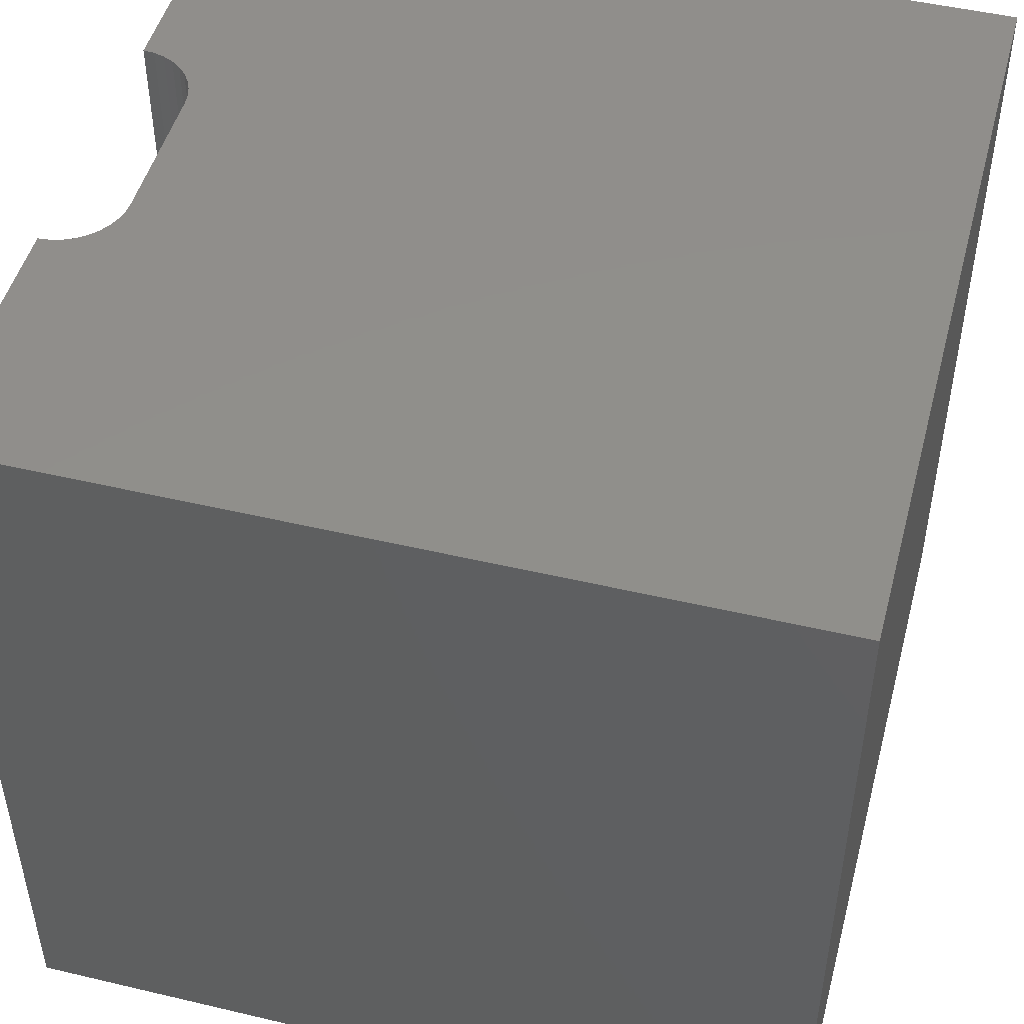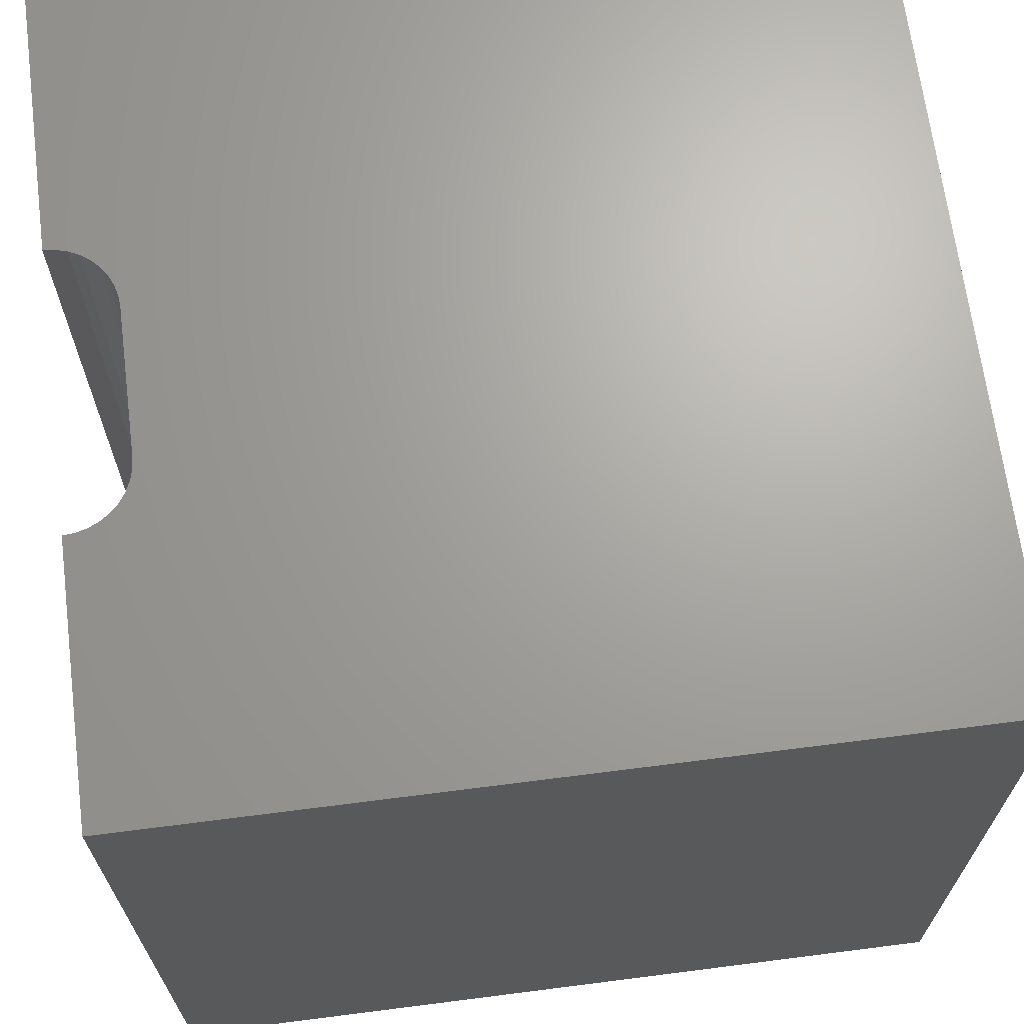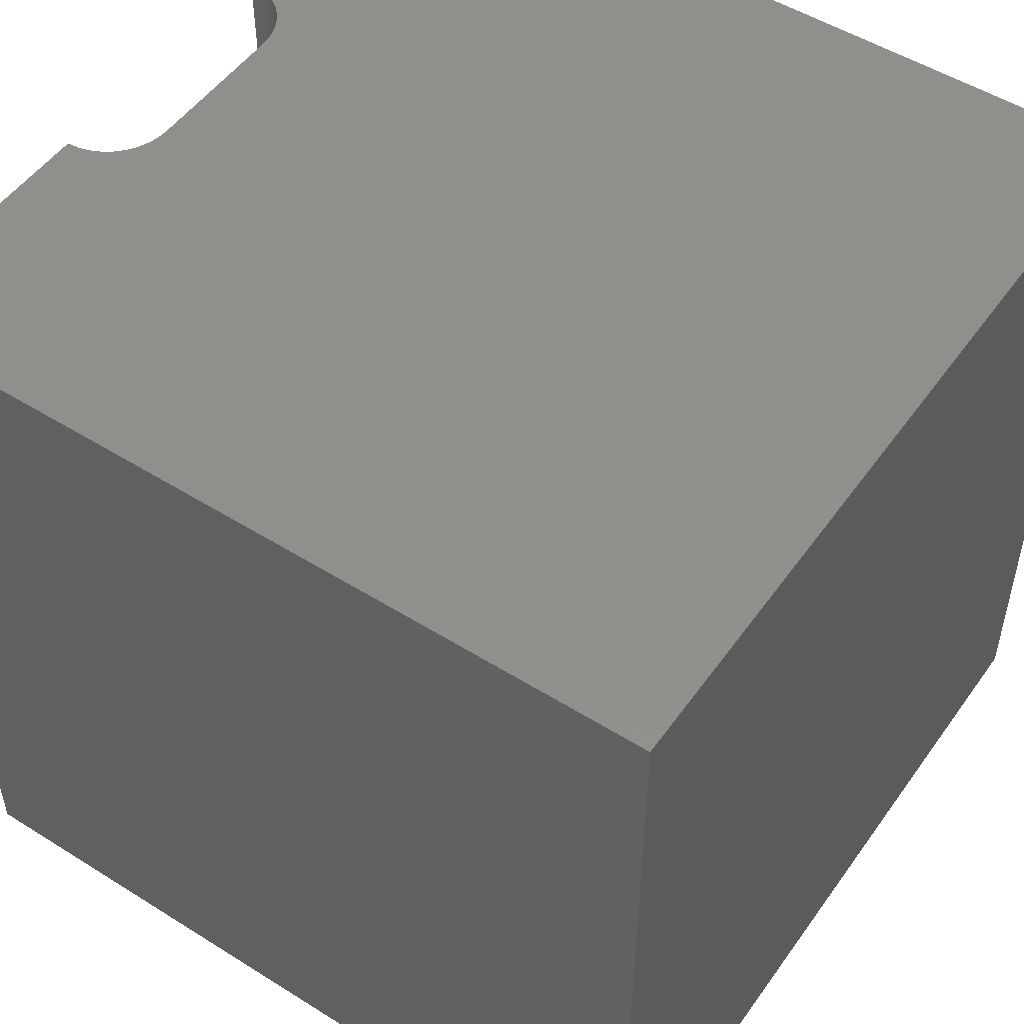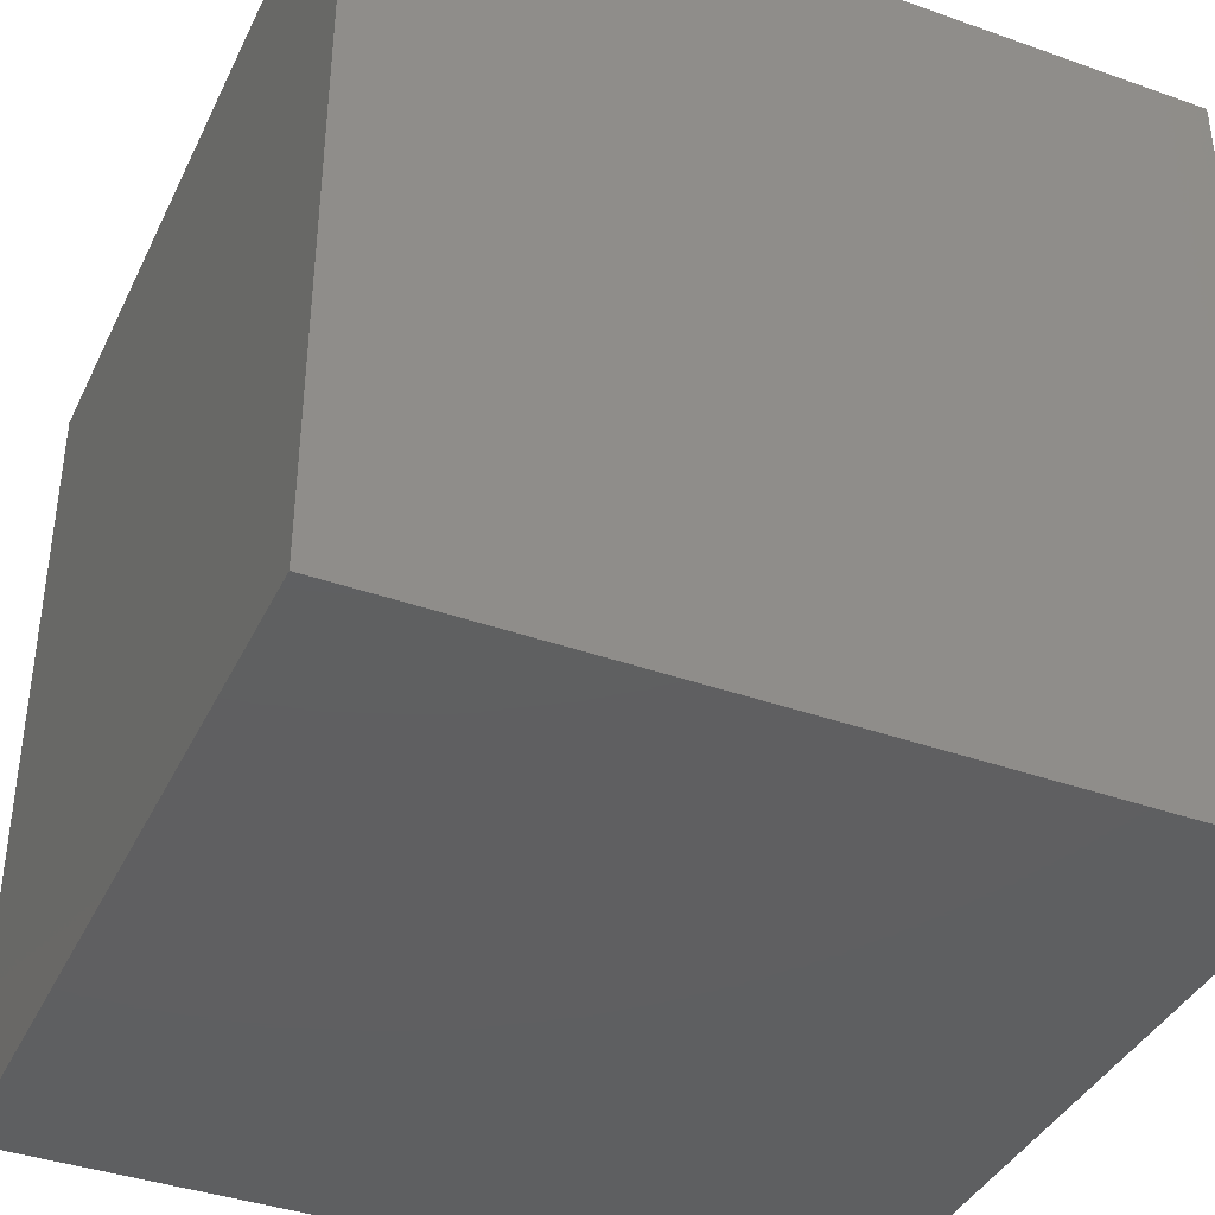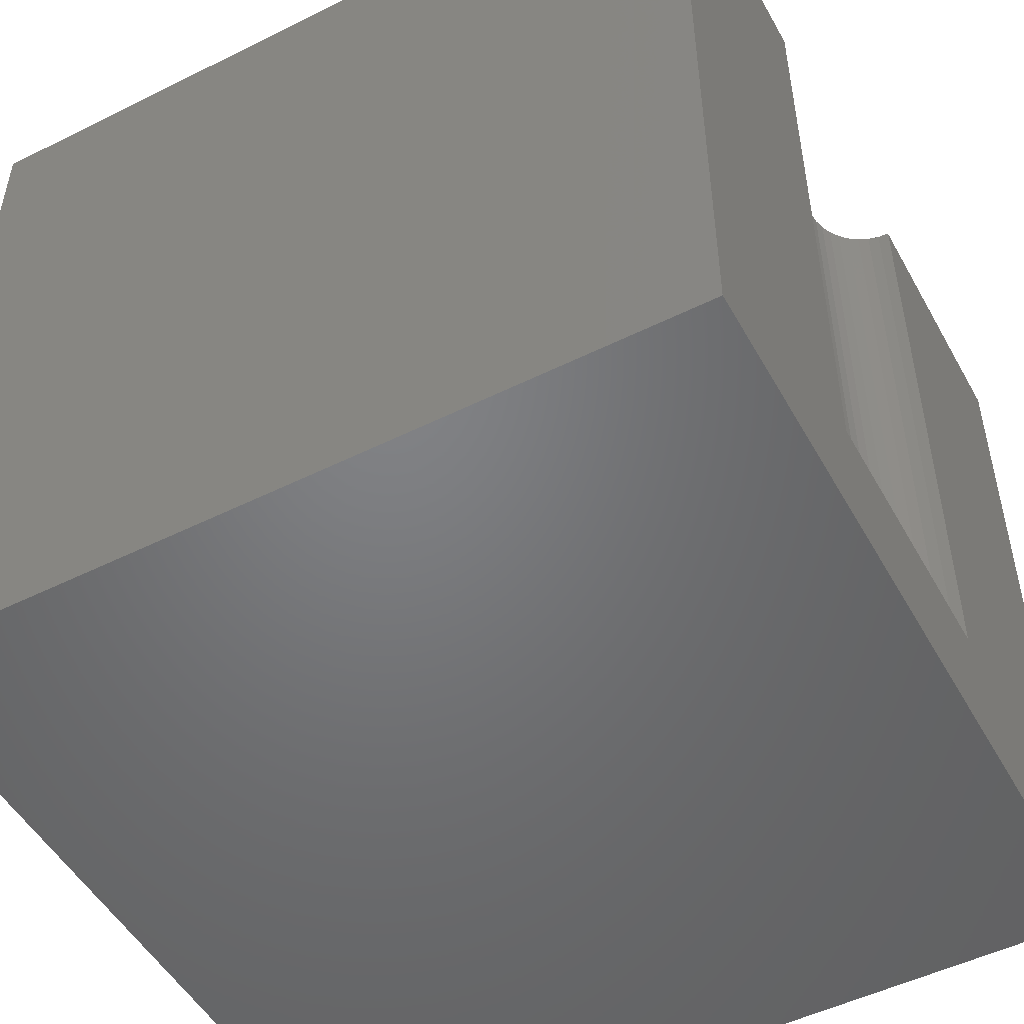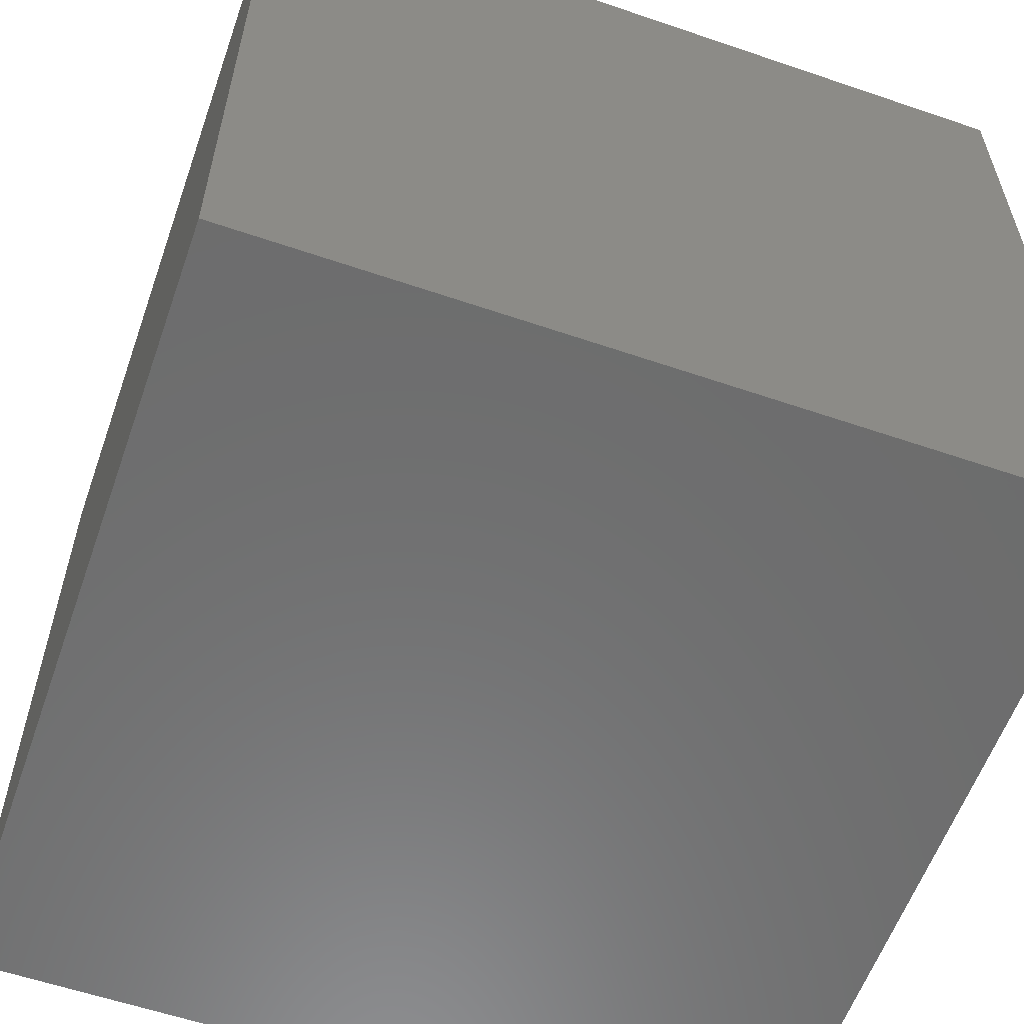
<metadata>
{"format":"stl","ext":"stl","renderer":"f3d","projection":"perspective","resolution":1024,"background":"white","views":[{"elev":48.4,"azim":104.8,"up":"+Z"},{"elev":67.6,"azim":82.7,"up":"+Z"},{"elev":51.2,"azim":124.3,"up":"+Z"},{"elev":-39.2,"azim":156.1,"up":"+Z"},{"elev":-50.6,"azim":-61.5,"up":"+Z"},{"elev":-58.8,"azim":-109.4,"up":"+Z"}]}
</metadata>
<code>
# stl→obj: 50 verts, 92 faces
v 0 10 10
v 0 10 0
v 0 0 10
v 0 0 0
v 3.292 0 10
v 3.305 0.1395 10
v 6.044 0.7912 10
v 6.179 0.7549 10
v 10 10 10
v 6.306 0.6958 10
v 6.708 0 10
v 10 0 10
v 6.695 0.1395 10
v 6.659 0.2748 10
v 3.48 0.5164 10
v 3.4 0.4017 10
v 3.341 0.2748 10
v 3.579 0.6154 10
v 3.694 0.6958 10
v 3.821 0.7549 10
v 6.421 0.6154 10
v 6.52 0.5164 10
v 6.6 0.4017 10
v 3.956 0.7912 10
v 4.096 0.8034 10
v 5.904 0.8034 10
v 10 10 0
v 10 0 0
v 3.292 0 1.629
v 6.708 0 1.629
v 4.096 0.8034 1.629
v 3.956 0.7912 1.629
v 3.821 0.7549 1.629
v 3.694 0.6958 1.629
v 3.579 0.6154 1.629
v 3.48 0.5164 1.629
v 3.4 0.4017 1.629
v 3.341 0.2748 1.629
v 3.305 0.1395 1.629
v 3.292 9.839e-17 10
v 3.292 9.839e-17 1.629
v 5.904 0.8034 1.629
v 6.695 0.1395 1.629
v 6.659 0.2748 1.629
v 6.6 0.4017 1.629
v 6.52 0.5164 1.629
v 6.421 0.6154 1.629
v 6.306 0.6958 1.629
v 6.179 0.7549 1.629
v 6.044 0.7912 1.629
f 1 2 3
f 3 2 4
f 3 5 6
f 7 8 9
f 9 8 10
f 11 12 13
f 13 12 14
f 15 1 16
f 16 1 3
f 16 3 17
f 17 3 6
f 15 18 1
f 1 18 19
f 1 19 20
f 10 21 9
f 9 21 22
f 9 22 12
f 12 22 23
f 12 23 14
f 20 24 1
f 1 24 25
f 1 25 9
f 9 25 26
f 9 26 7
f 27 9 28
f 28 9 12
f 2 27 4
f 4 27 28
f 9 27 1
f 1 27 2
f 5 3 29
f 29 3 4
f 29 4 30
f 30 4 28
f 30 28 11
f 11 28 12
f 31 25 24
f 31 24 32
f 32 24 20
f 32 20 33
f 33 20 19
f 33 19 34
f 34 19 18
f 34 18 35
f 35 18 15
f 35 15 36
f 36 15 16
f 36 16 37
f 37 16 17
f 37 17 38
f 38 17 6
f 38 6 39
f 39 6 40
f 39 40 41
f 31 42 25
f 25 42 26
f 30 11 13
f 30 13 43
f 43 13 14
f 43 14 44
f 44 14 23
f 44 23 45
f 45 23 22
f 45 22 46
f 46 22 21
f 46 21 47
f 47 21 10
f 47 10 48
f 48 10 8
f 48 8 49
f 49 8 7
f 49 7 50
f 50 7 26
f 50 26 42
f 30 42 29
f 29 42 31
f 30 43 42
f 42 43 44
f 42 44 45
f 47 48 49
f 37 38 31
f 31 38 39
f 31 39 29
f 45 46 42
f 42 46 47
f 42 47 50
f 50 47 49
f 34 31 33
f 33 31 32
f 34 35 31
f 31 35 36
f 31 36 37

</code>
